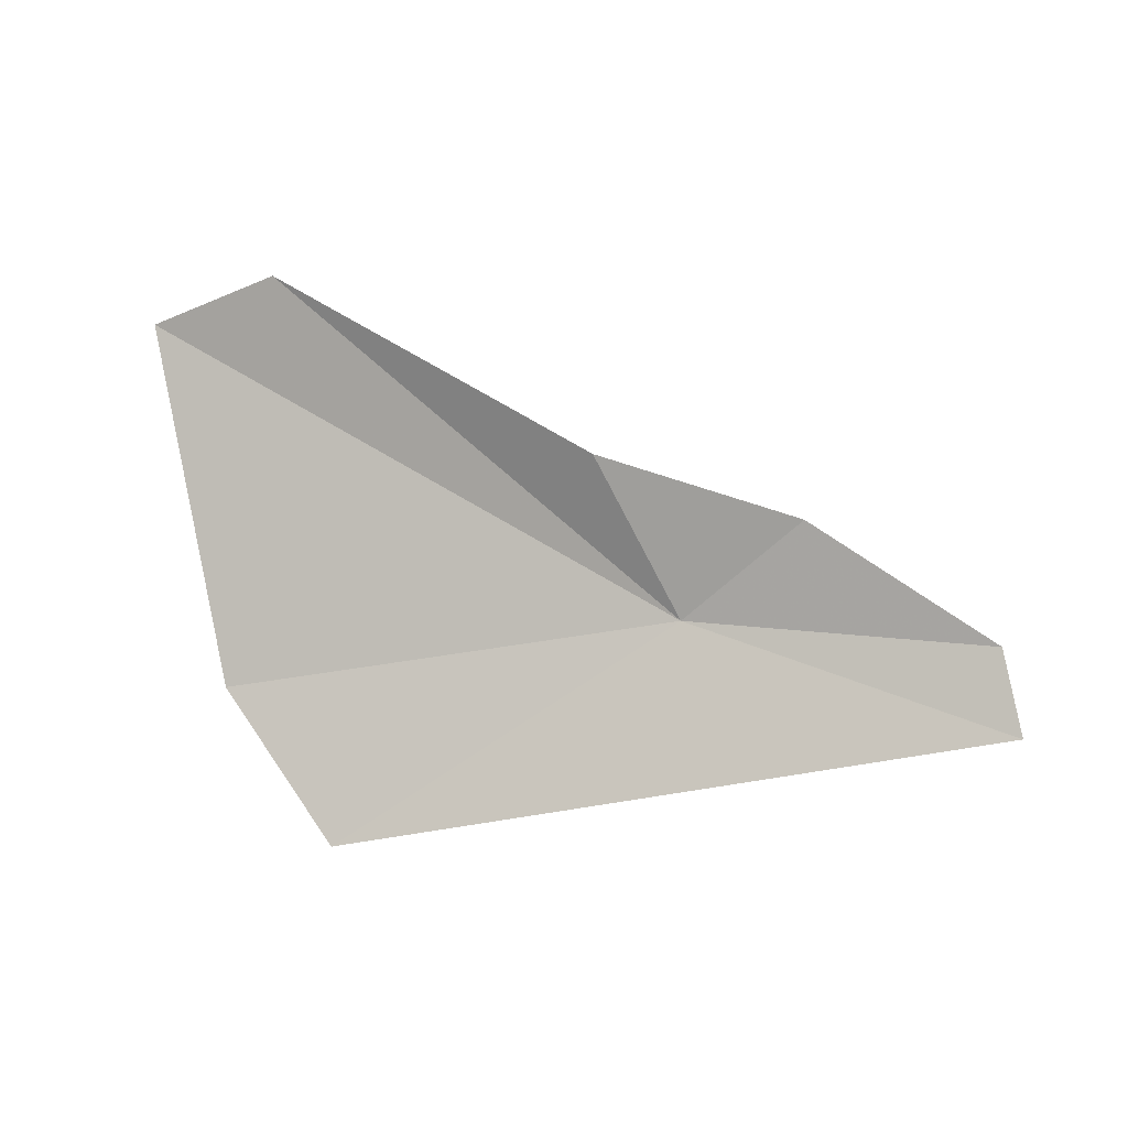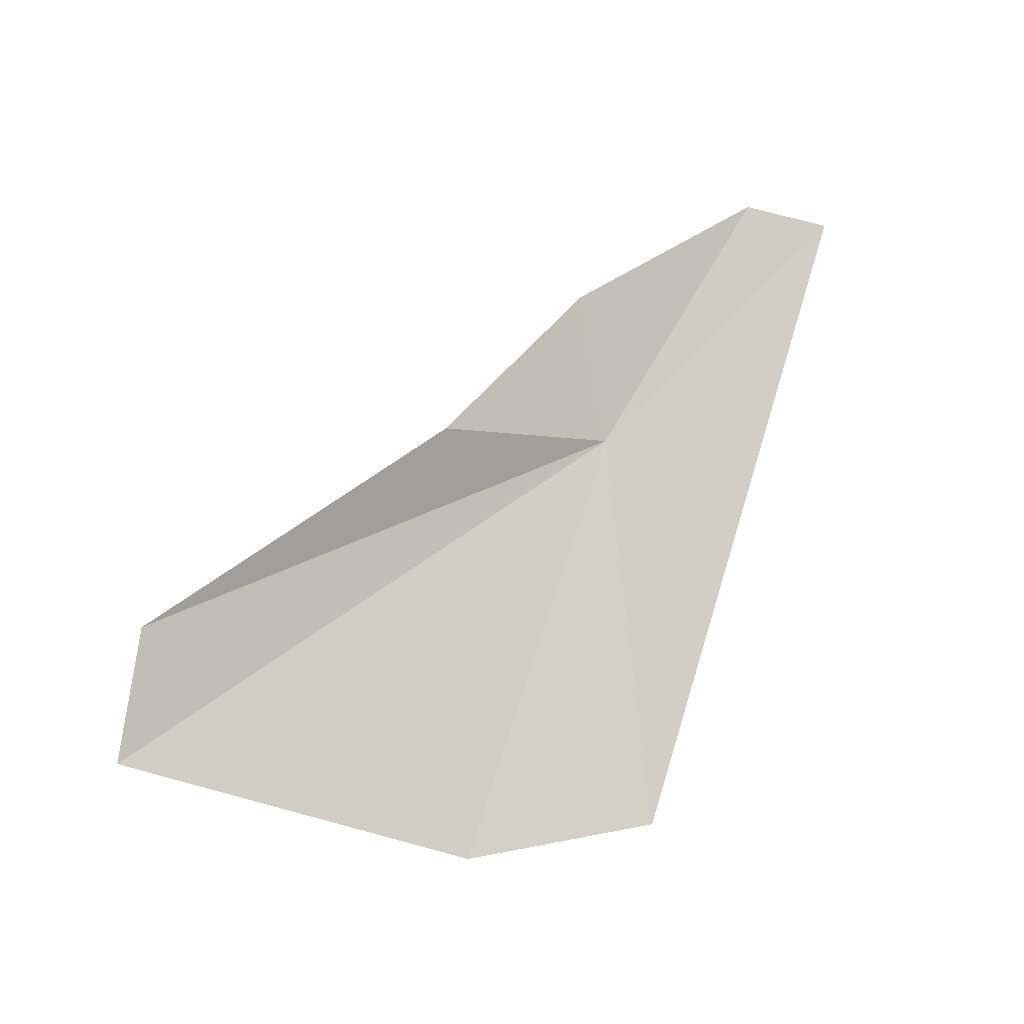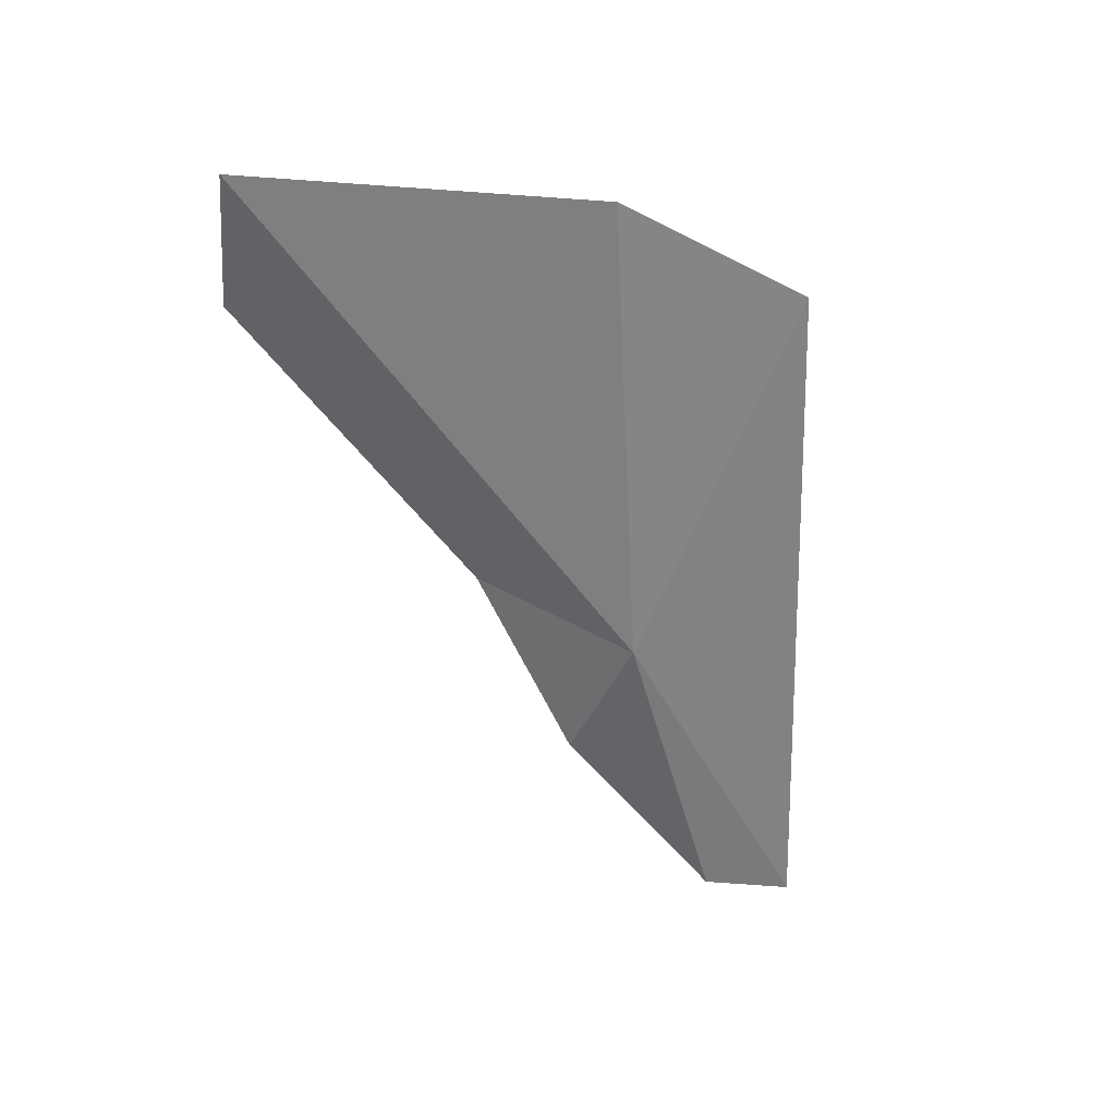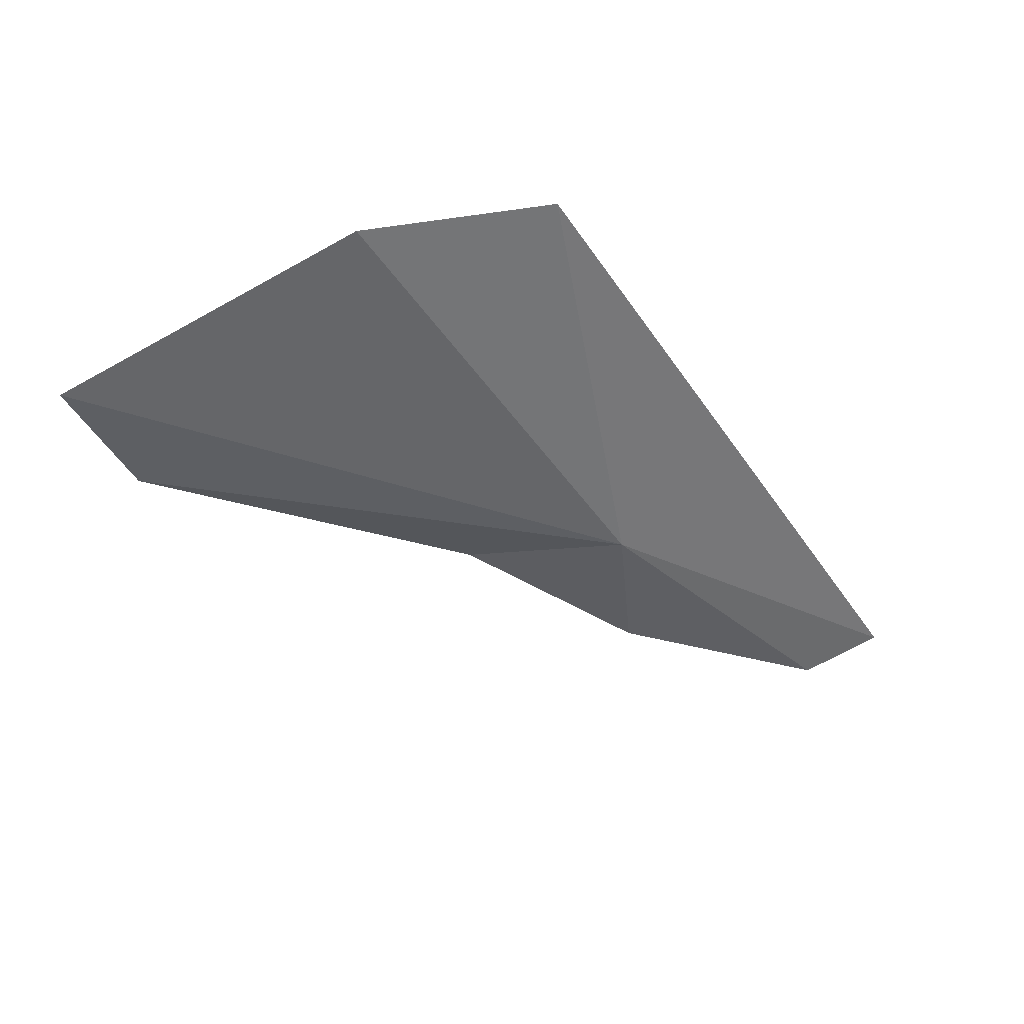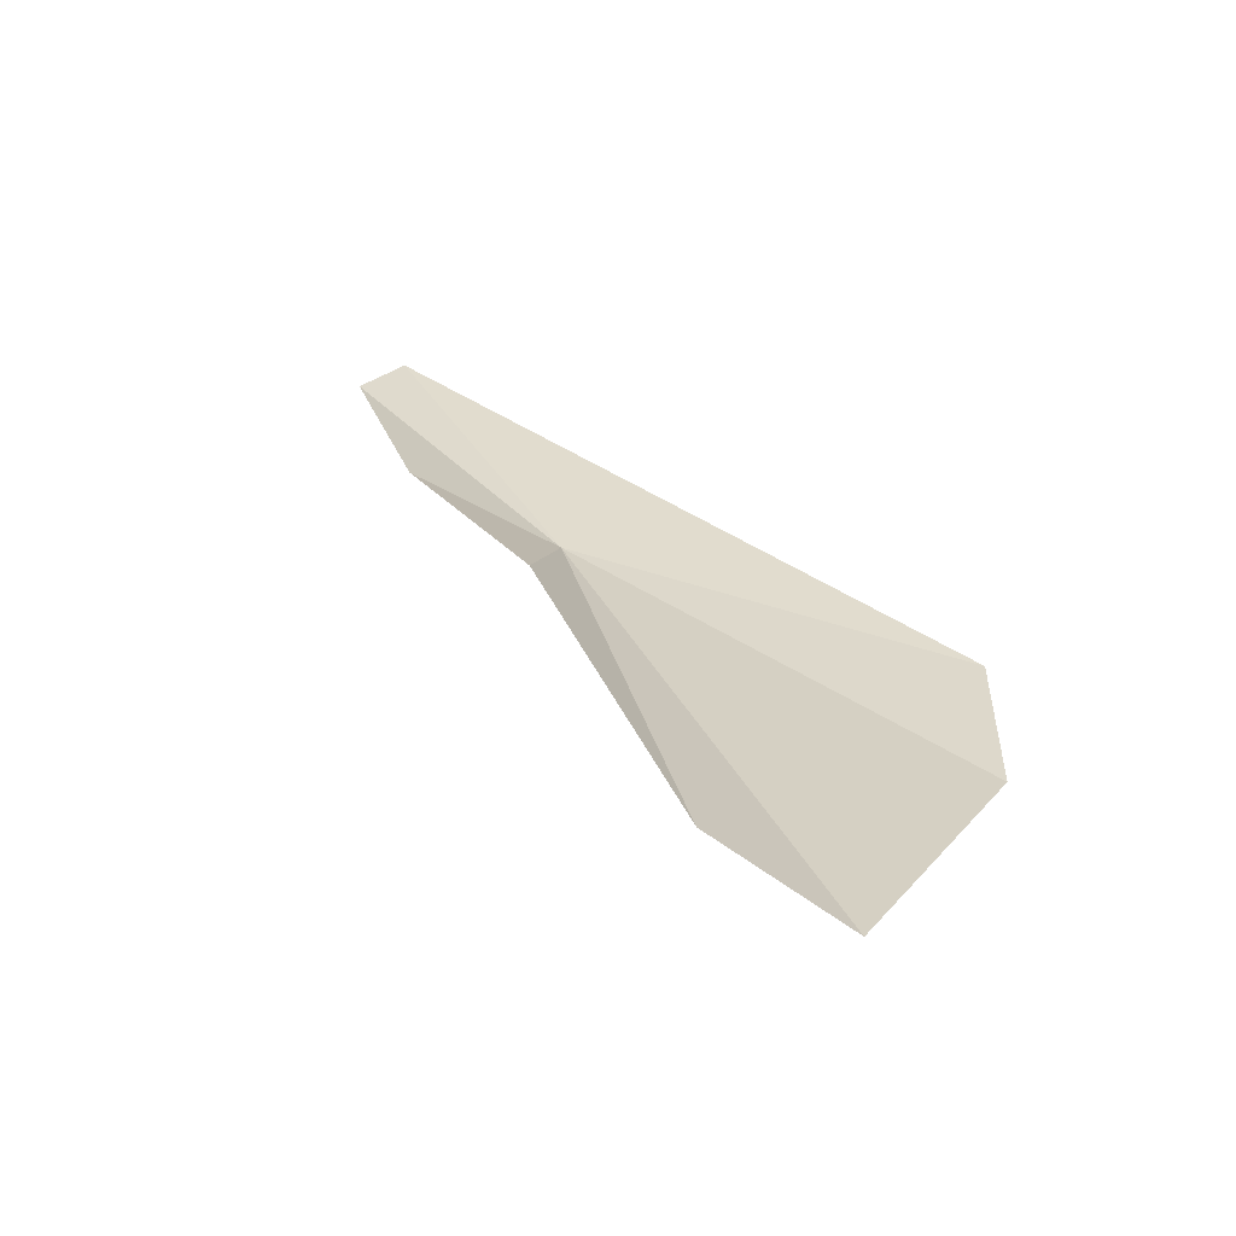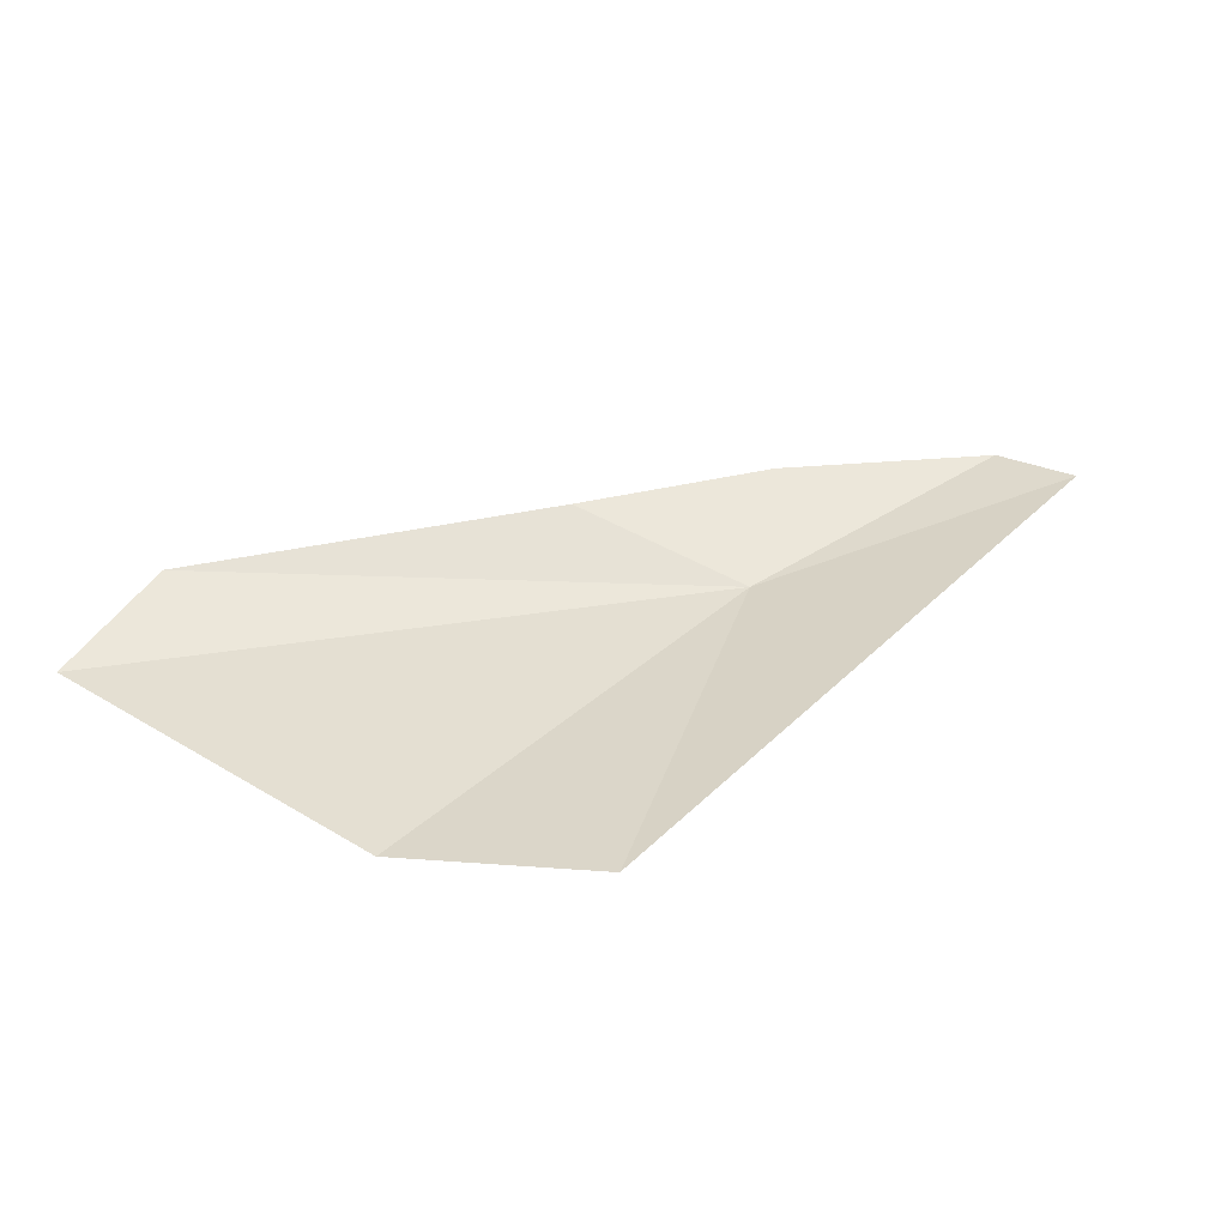
<metadata>
{"format":"obj","ext":"obj","renderer":"f3d","projection":"perspective","resolution":1024,"background":"white","views":[{"elev":76.5,"azim":-177.8,"up":"+Z"},{"elev":66.0,"azim":116.7,"up":"+Z"},{"elev":-76.1,"azim":100.7,"up":"+Z"},{"elev":-70.0,"azim":134.2,"up":"+Z"},{"elev":26.8,"azim":39.5,"up":"+Z"},{"elev":19.0,"azim":140.6,"up":"+Z"}]}
</metadata>
<code>
v -37.07 -34.74 81.53
v -36.51 -35.64 81.91
v -34.51 -36.78 81.64
v -38.87 -34.56 82.03
v -37.75 -35.27 81.99
v -39 -34.04 81.99
v -35.01 -33.39 80.89
v -33.73 -36.57 81.28
v -34.28 -34.36 80.84
f 1 3 2
f 1 5 4
f 1 2 5
f 1 6 7
f 1 8 3
f 1 9 8
f 1 7 9
f 1 4 6

</code>
